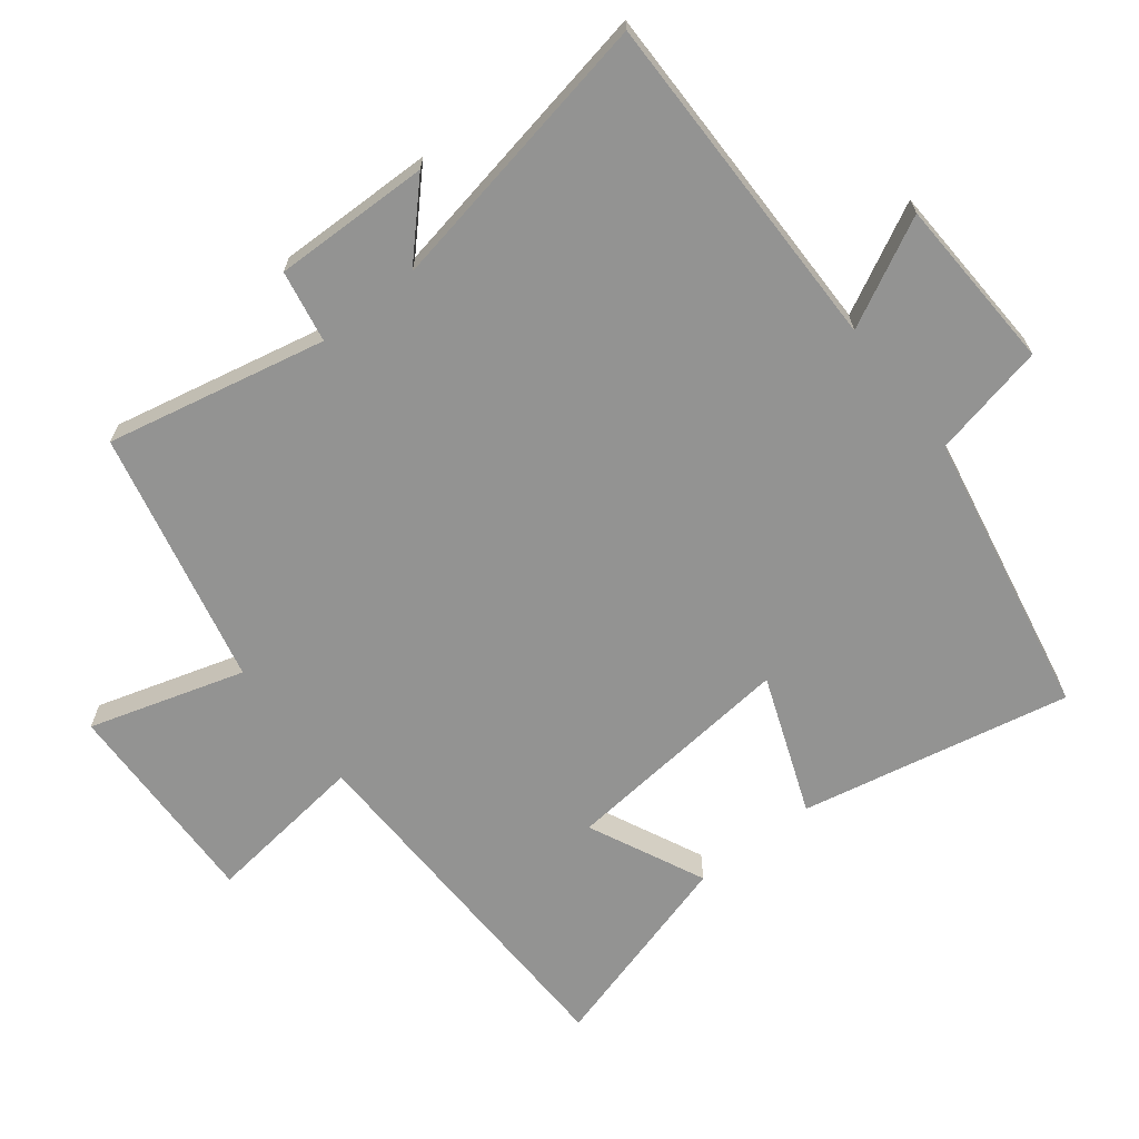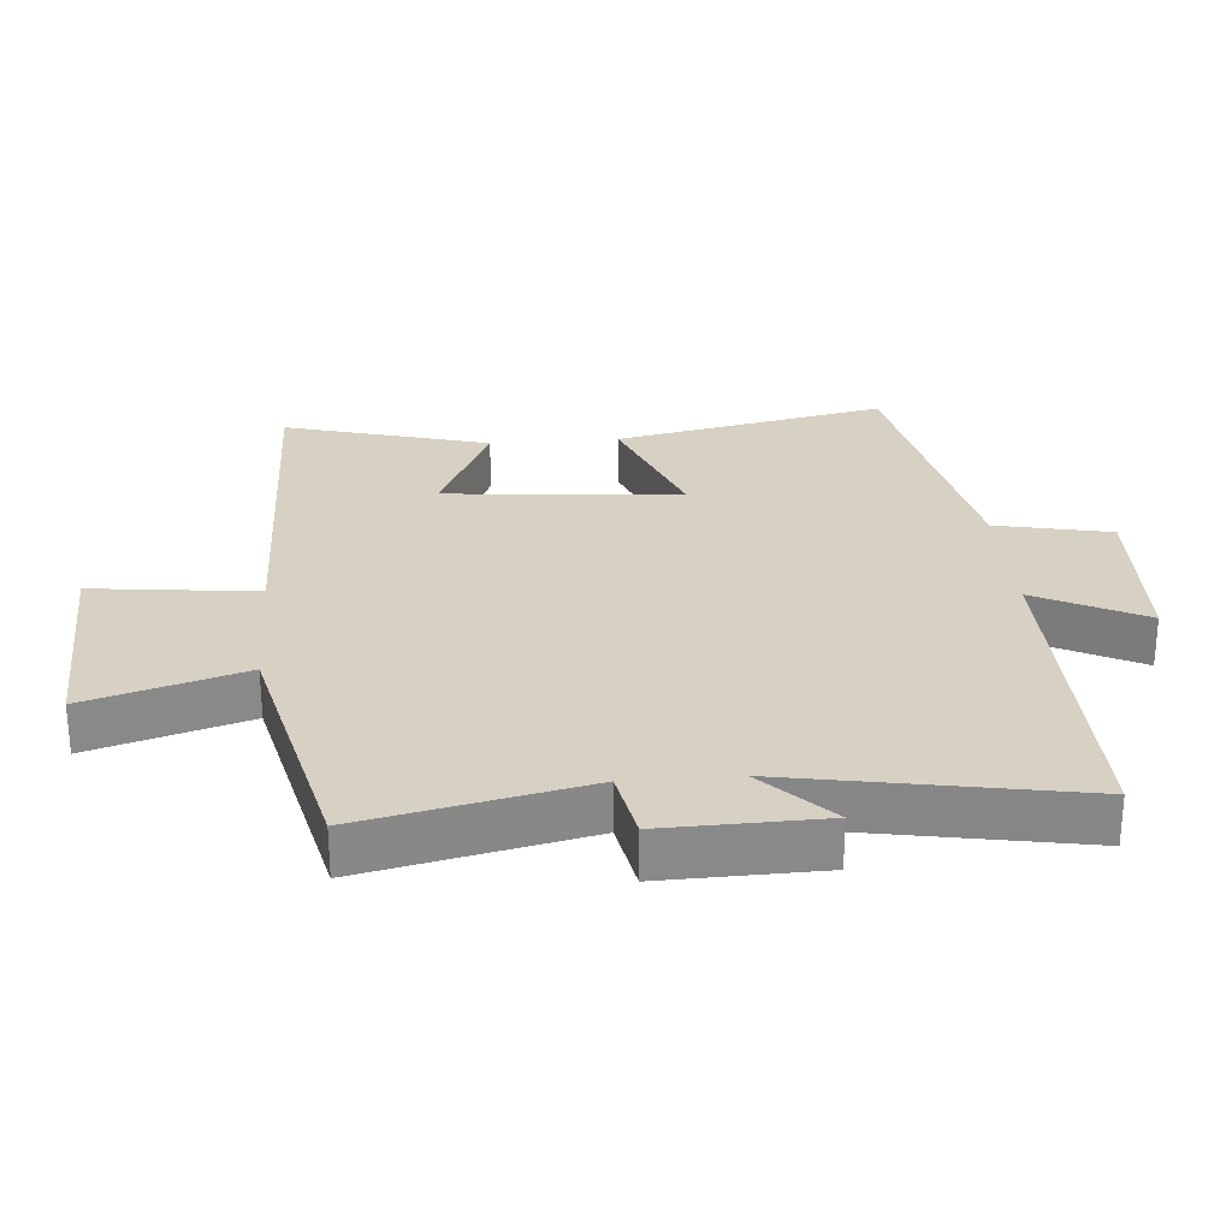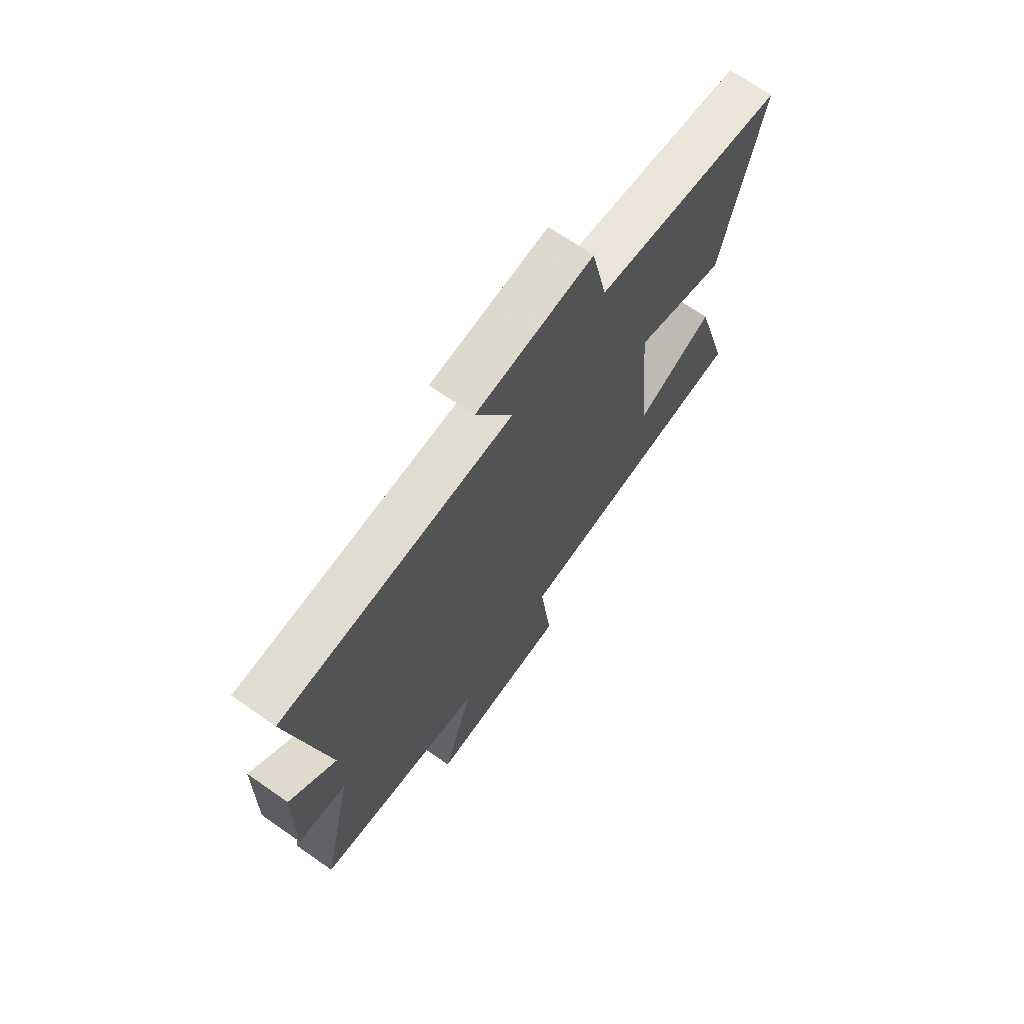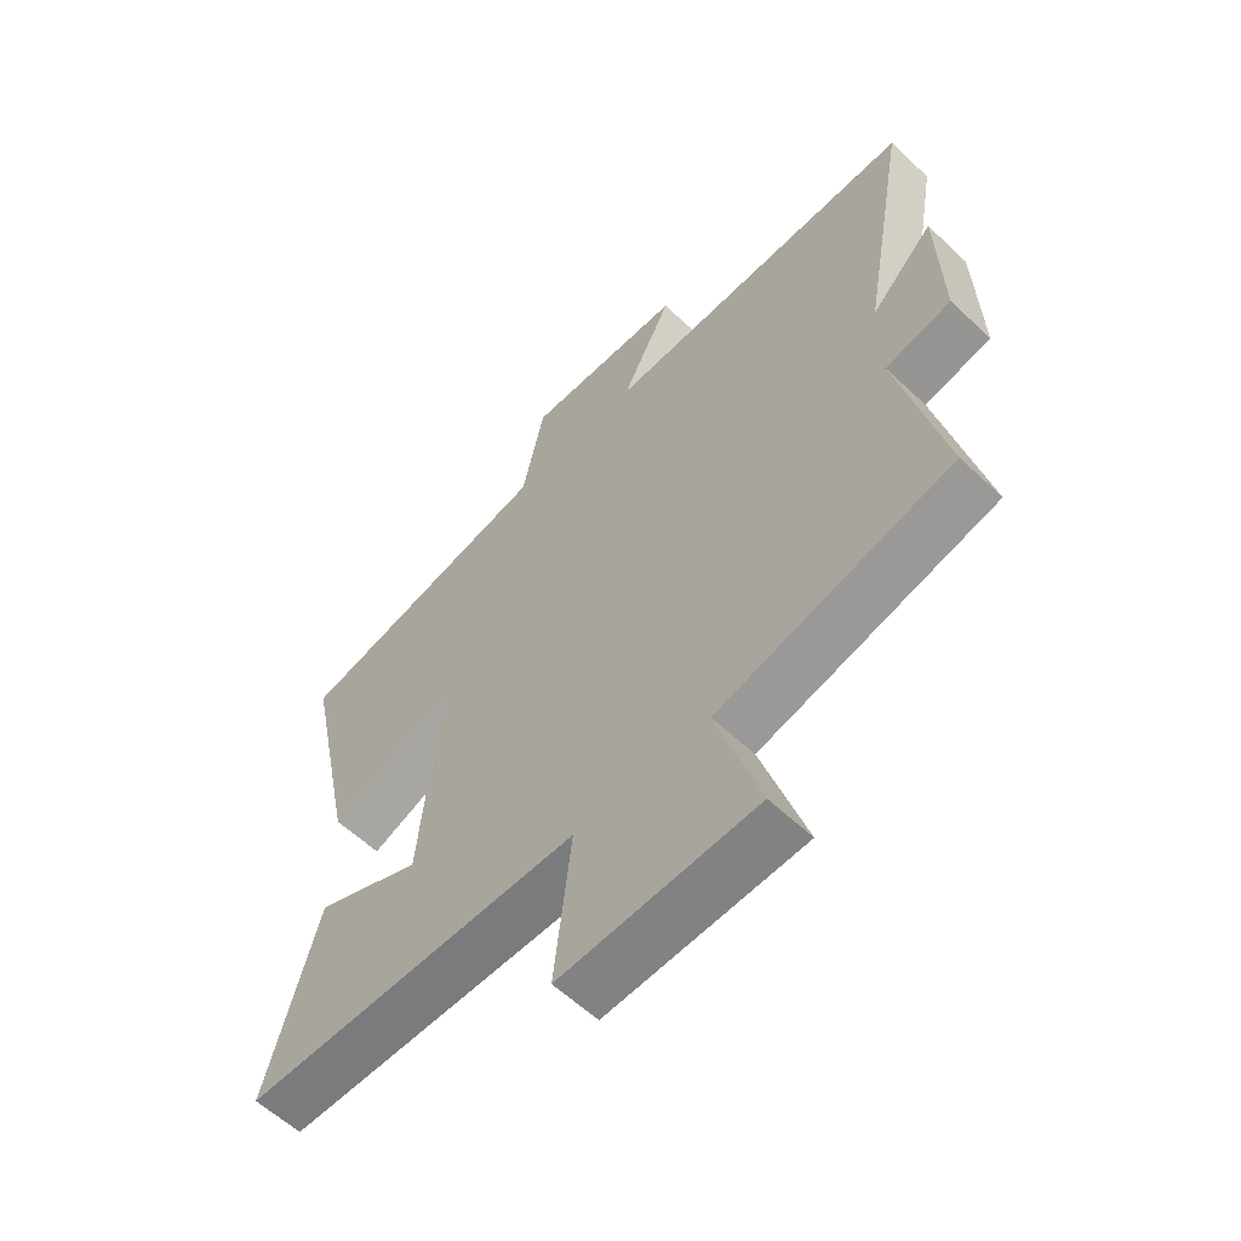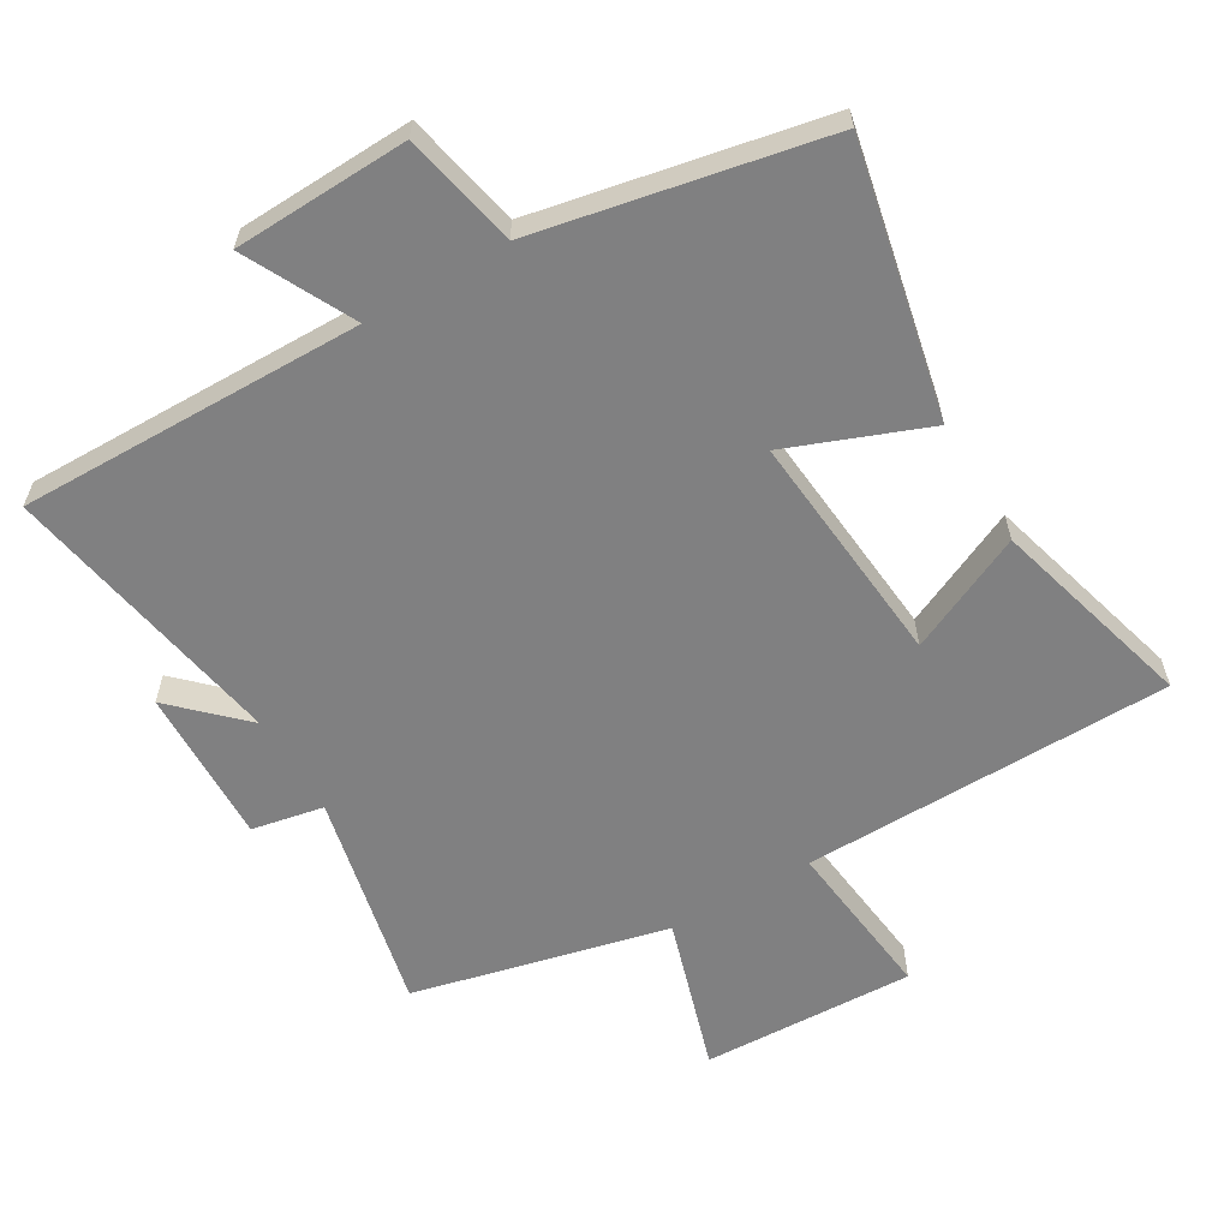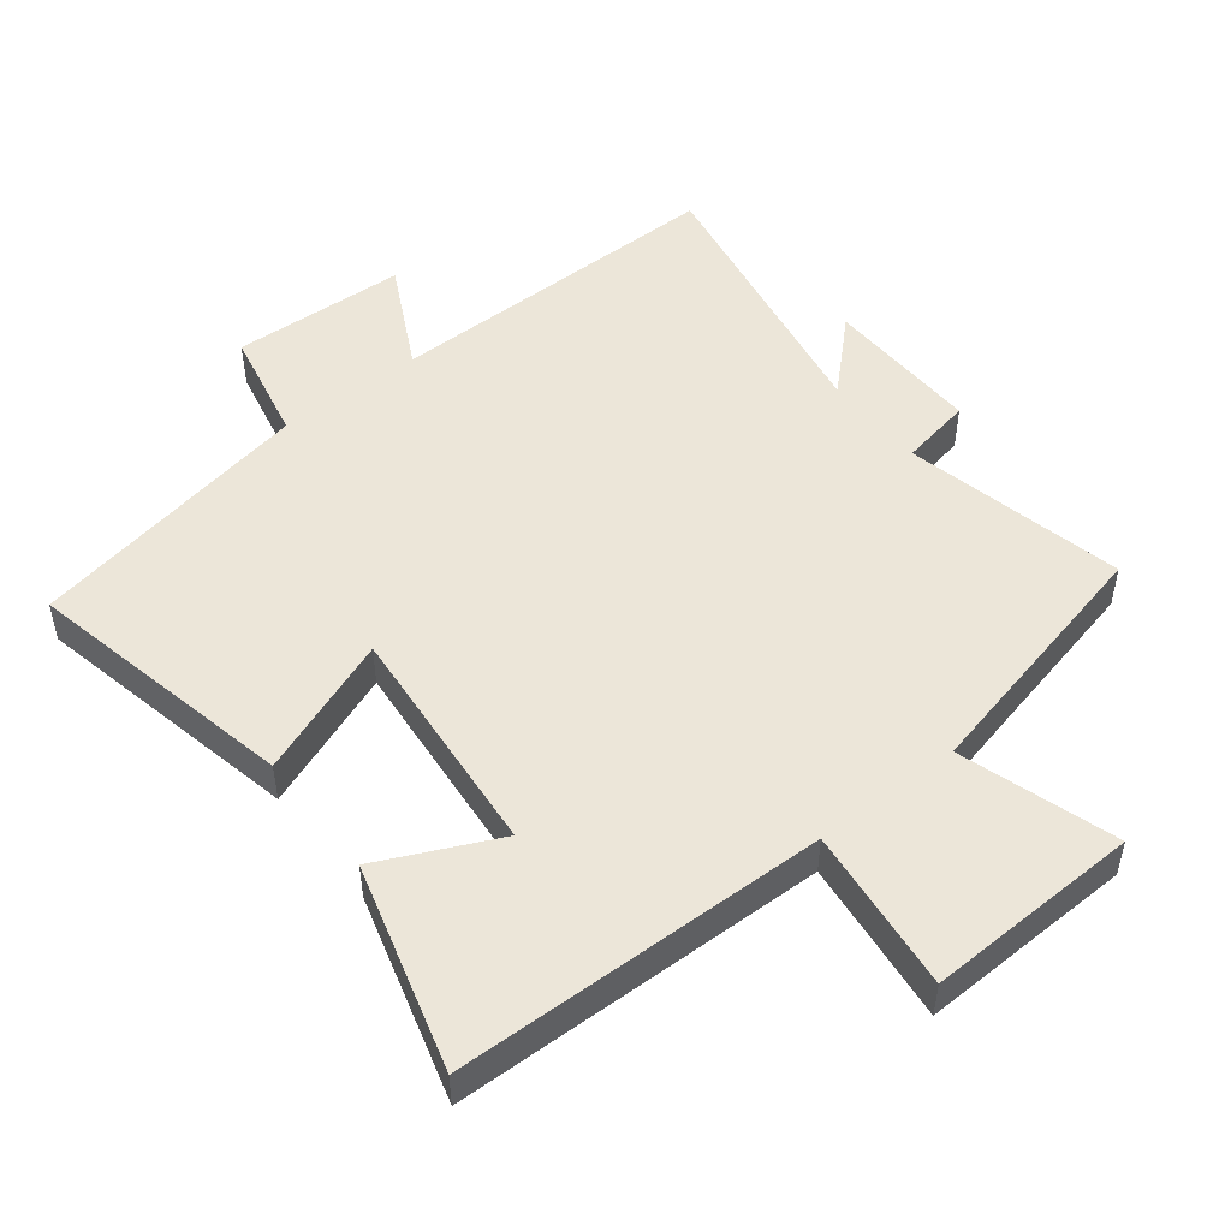
<metadata>
{"format":"obj","ext":"obj","renderer":"f3d","projection":"perspective","resolution":1024,"background":"white","views":[{"elev":-66.6,"azim":-51.6,"up":"+Y"},{"elev":27.1,"azim":-94.6,"up":"+Y"},{"elev":69.9,"azim":-55.1,"up":"+Z"},{"elev":-59.1,"azim":-134.1,"up":"+Z"},{"elev":-60.2,"azim":30.5,"up":"+Y"},{"elev":49.4,"azim":142.1,"up":"+Y"}]}
</metadata>
<code>
v -0.577 0.07 0.507
v -0.06 0.07 0.5
v -0.142 0.07 0.662
v 0.12 0.07 0.672
v 0.156 0.07 0.5
v 0.586 0.07 0.414
v 0.5 0.07 0.008
v 0.292 0.07 0.089
v 0.324 0.07 -0.265
v 0.5 0.07 -0.184
v 0.585 0.07 -0.491
v 0.03 0.07 -0.5
v 0.058 0.07 -0.745
v -0.262 0.07 -0.733
v -0.19 0.07 -0.5
v -0.573 0.07 -0.409
v -0.5 0.07 -0.079
v -0.608 0.07 -0.058
v -0.602 0.07 0.178
v -0.5 0.07 0.079
v -0.577 0 0.507
v -0.06 0 0.5
v -0.142 0 0.662
v 0.12 0 0.672
v 0.156 0 0.5
v 0.586 0 0.414
v 0.5 0 0.008
v 0.292 0 0.089
v 0.324 0 -0.265
v 0.5 0 -0.184
v 0.585 0 -0.491
v 0.03 0 -0.5
v 0.058 0 -0.745
v -0.262 0 -0.733
v -0.19 0 -0.5
v -0.573 0 -0.409
v -0.5 0 -0.079
v -0.608 0 -0.058
v -0.602 0 0.178
v -0.5 0 0.079
f 17 18 19 20
f 15 16 17
f 15 17 20
f 12 13 14 15
f 9 10 11 12
f 8 9 12 15
f 5 6 7 8
f 5 8 15 20
f 2 3 4 5
f 20 1 2
f 2 5 20
f 40 39 38 37
f 37 36 35
f 40 37 35
f 35 34 33 32
f 32 31 30 29
f 35 32 29 28
f 28 27 26 25
f 40 35 28 25
f 25 24 23 22
f 22 21 40
f 40 25 22
f 1 21 22 2
f 2 22 23 3
f 3 23 24 4
f 4 24 25 5
f 5 25 26 6
f 6 26 27 7
f 7 27 28 8
f 8 28 29 9
f 9 29 30 10
f 10 30 31 11
f 11 31 32 12
f 12 32 33 13
f 13 33 34 14
f 14 34 35 15
f 15 35 36 16
f 16 36 37 17
f 17 37 38 18
f 18 38 39 19
f 19 39 40 20
f 20 40 21 1

</code>
